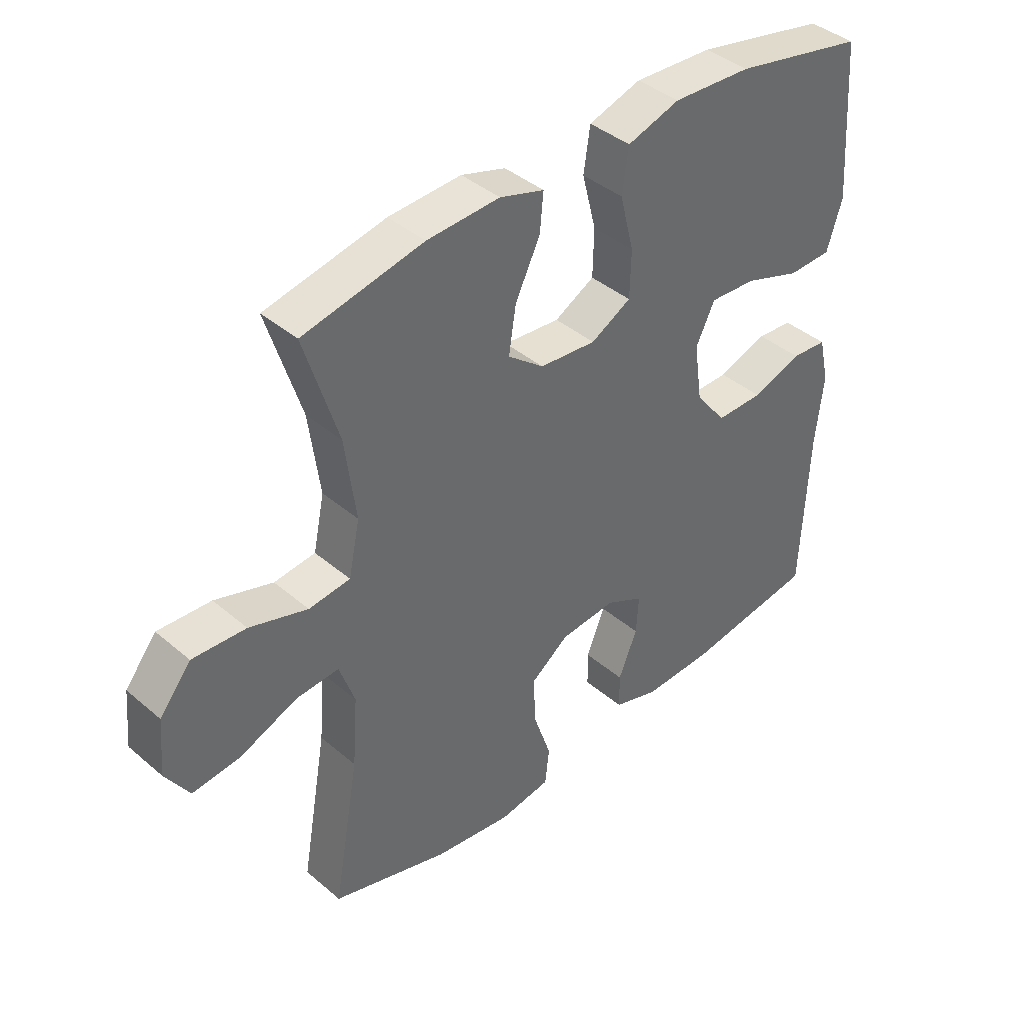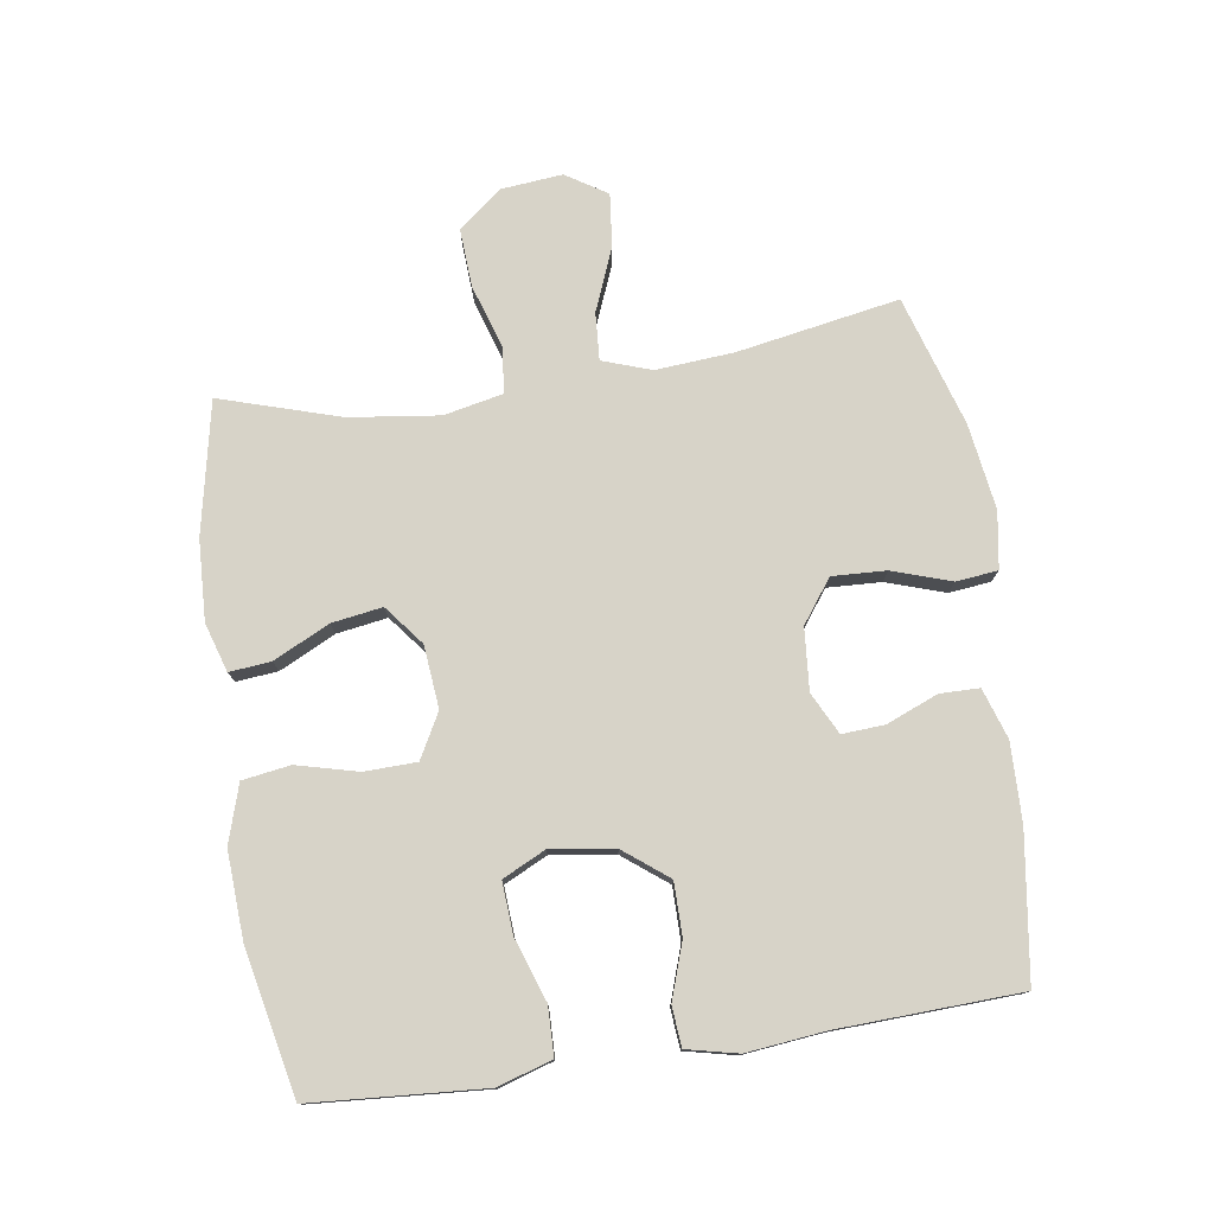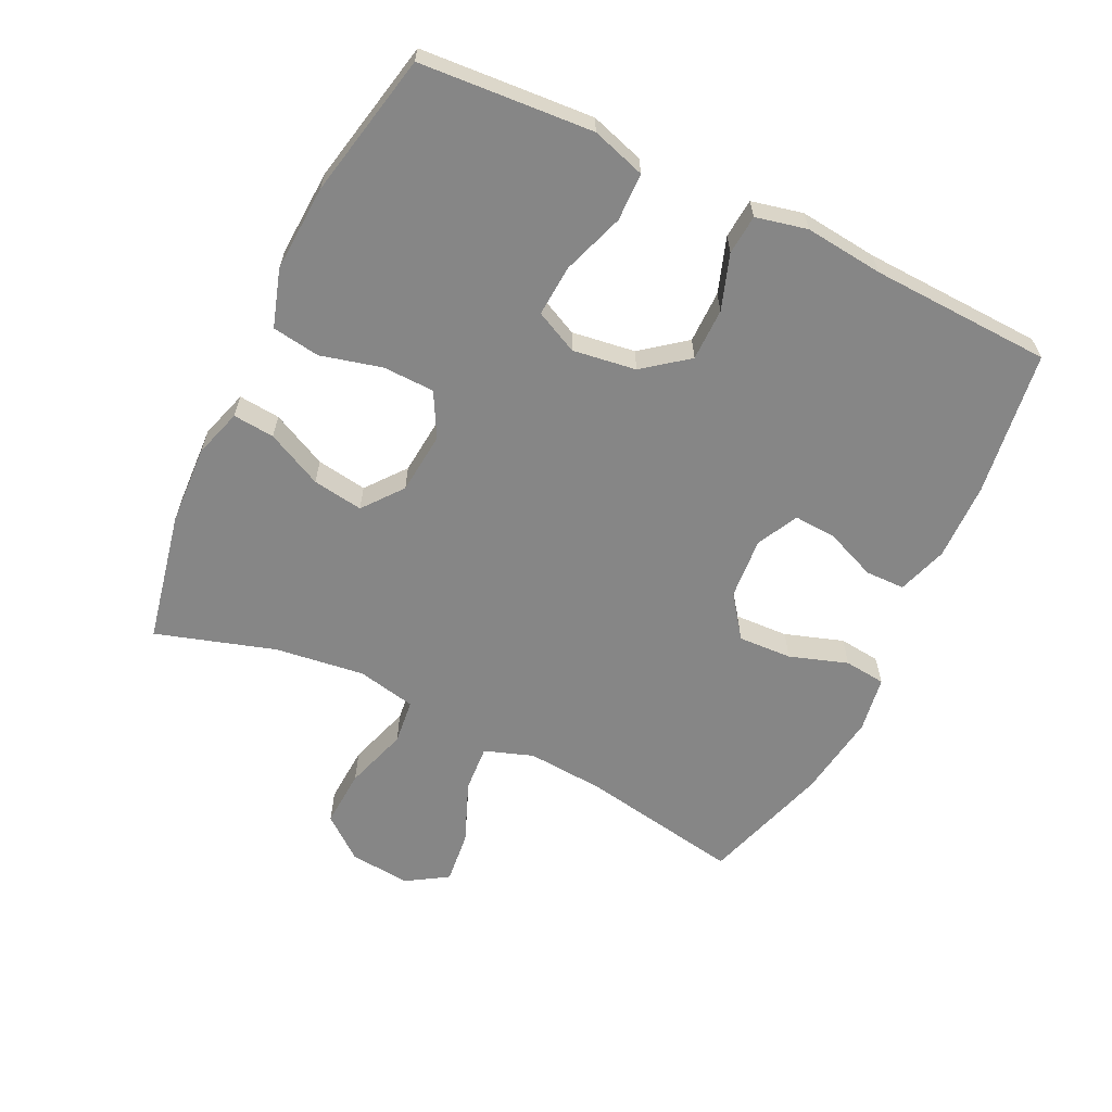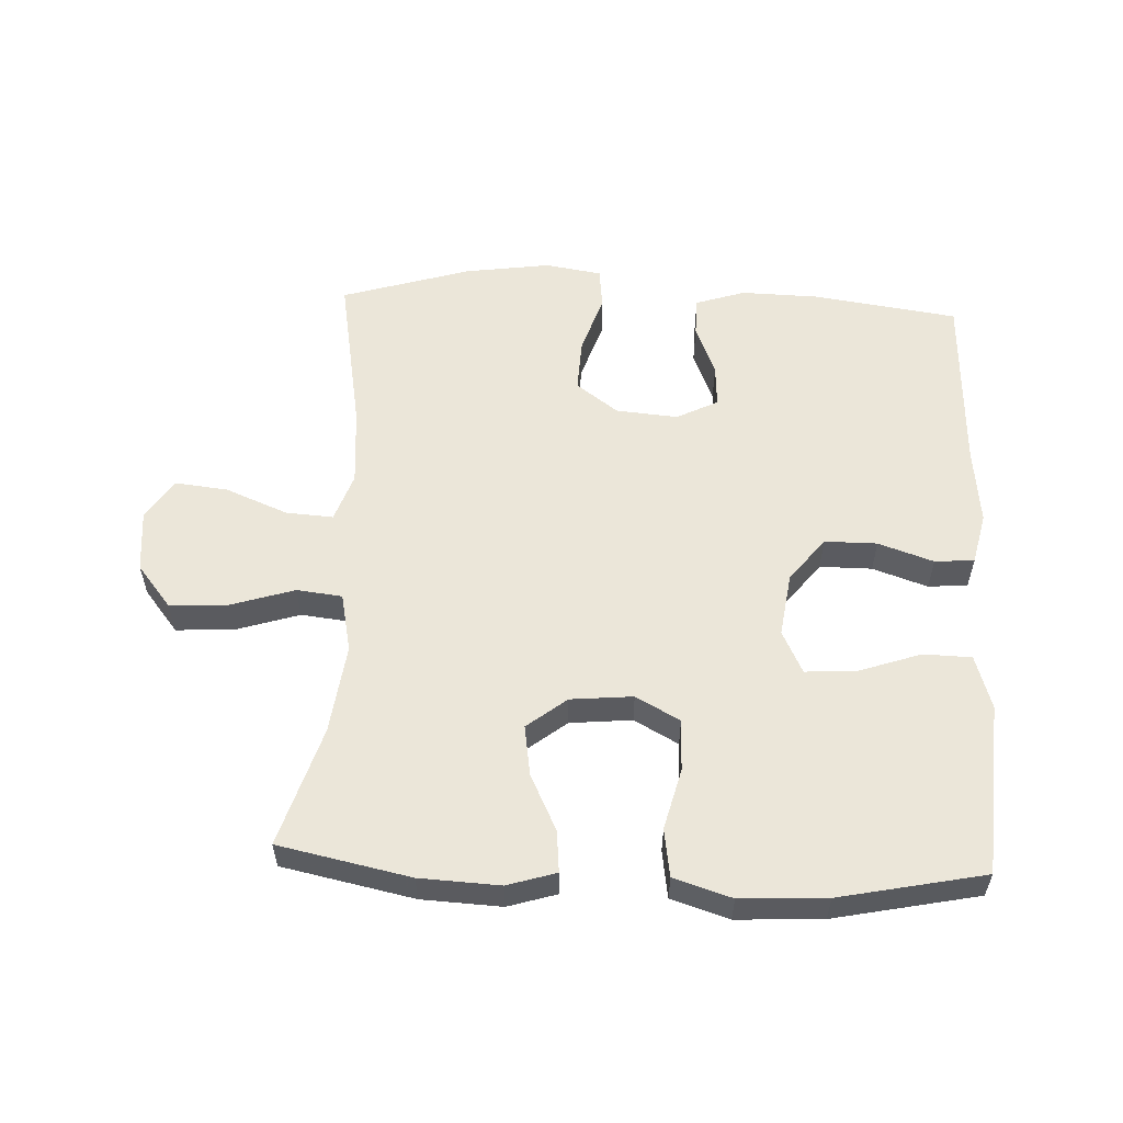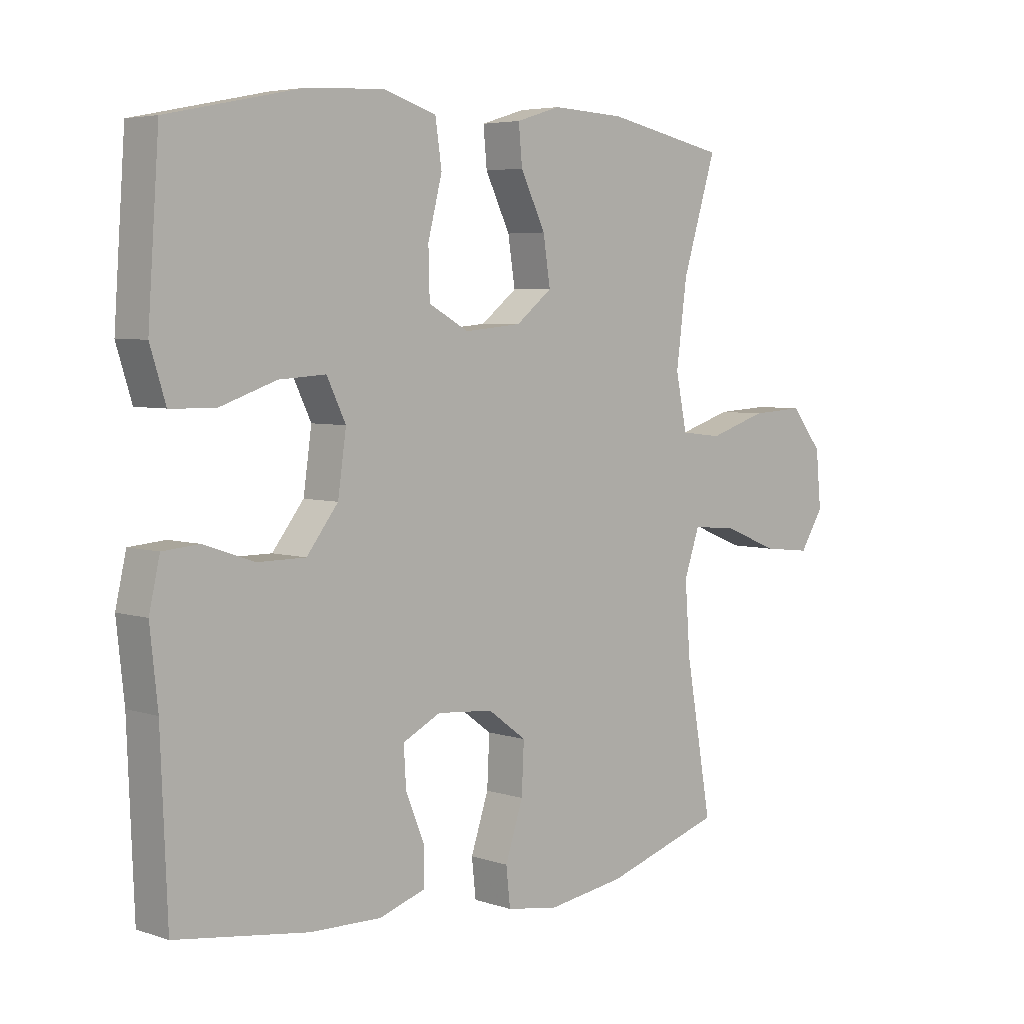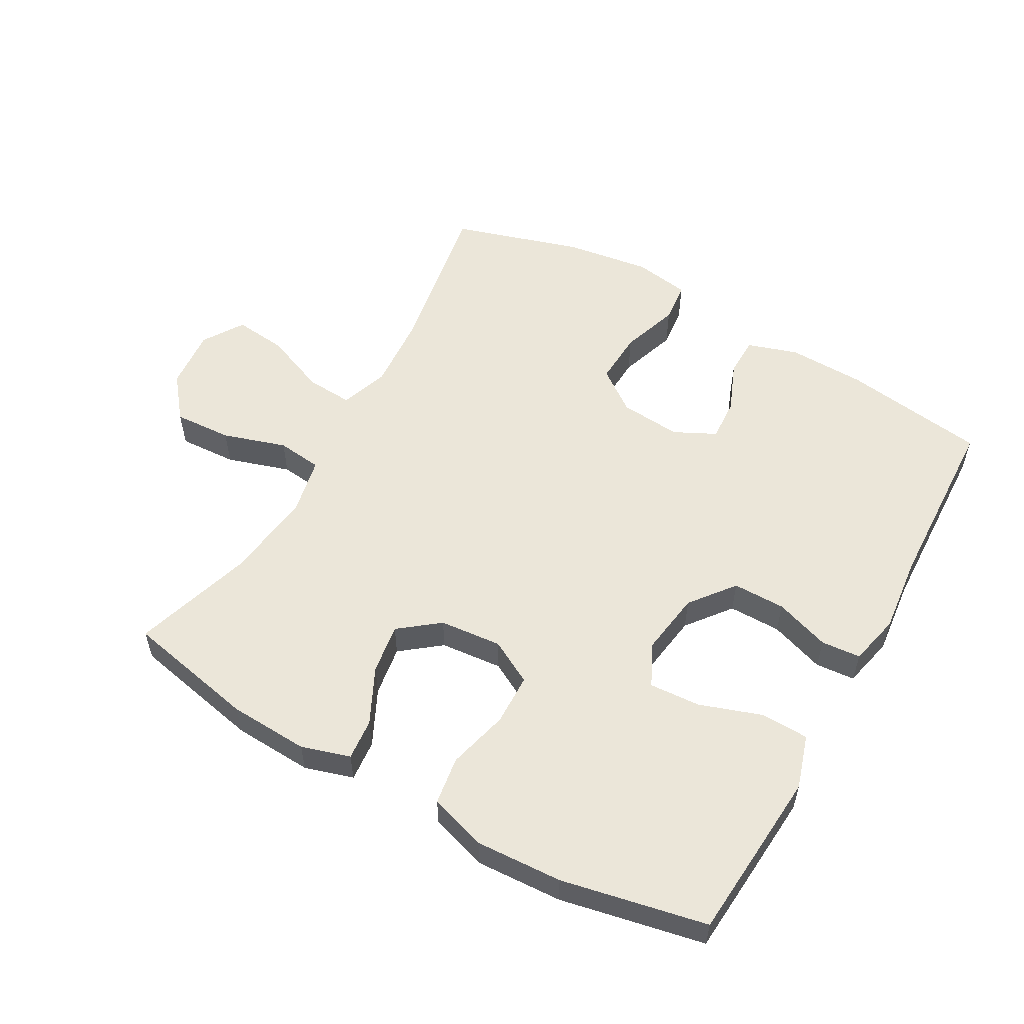
<metadata>
{"format":"obj","ext":"obj","renderer":"f3d","projection":"perspective","resolution":1024,"background":"white","views":[{"elev":40.6,"azim":-43.9,"up":"+Z"},{"elev":77.2,"azim":81.4,"up":"+Y"},{"elev":-62.0,"azim":64.2,"up":"+Y"},{"elev":56.5,"azim":2.6,"up":"+Y"},{"elev":5.0,"azim":135.8,"up":"+Z"},{"elev":55.3,"azim":29.5,"up":"+Y"}]}
</metadata>
<code>
v 0.5 0.07 -0.5
v 0.277 0.07 -0.532
v 0.157 0.07 -0.535
v 0.08 0.07 -0.51
v 0.079 0.07 -0.449
v 0.111 0.07 -0.371
v 0.115 0.07 -0.305
v 0.051 0.07 -0.273
v -0.044 0.07 -0.281
v -0.109 0.07 -0.329
v -0.105 0.07 -0.412
v -0.075 0.07 -0.502
v -0.082 0.07 -0.566
v -0.169 0.07 -0.58
v -0.301 0.07 -0.561
v -0.5 0.07 -0.5
v -0.456 0.07 -0.251
v -0.447 0.07 -0.131
v -0.473 0.07 -0.056
v -0.546 0.07 -0.061
v -0.642 0.07 -0.1
v -0.724 0.07 -0.109
v -0.764 0.07 -0.046
v -0.755 0.07 0.049
v -0.702 0.07 0.115
v -0.612 0.07 0.11
v -0.514 0.07 0.079
v -0.444 0.07 0.087
v -0.425 0.07 0.178
v -0.443 0.07 0.316
v -0.5 0.07 0.5
v -0.297 0.07 0.542
v -0.174 0.07 0.548
v -0.099 0.07 0.525
v -0.105 0.07 0.461
v -0.147 0.07 0.375
v -0.159 0.07 0.297
v -0.098 0.07 0.249
v -0.002 0.07 0.24
v 0.066 0.07 0.277
v 0.068 0.07 0.357
v 0.044 0.07 0.451
v 0.055 0.07 0.525
v 0.144 0.07 0.553
v 0.277 0.07 0.546
v 0.5 0.07 0.5
v 0.51 0.07 0.361
v 0.519 0.07 0.234
v 0.493 0.07 0.151
v 0.419 0.07 0.149
v 0.323 0.07 0.182
v 0.244 0.07 0.187
v 0.212 0.07 0.121
v 0.226 0.07 0.023
v 0.279 0.07 -0.045
v 0.36 0.07 -0.045
v 0.445 0.07 -0.016
v 0.506 0.07 -0.021
v 0.524 0.07 -0.1
v 0.511 0.07 -0.221
v 0.5 0 -0.5
v 0.277 0 -0.532
v 0.157 0 -0.535
v 0.08 0 -0.51
v 0.079 0 -0.449
v 0.111 0 -0.371
v 0.115 0 -0.305
v 0.051 0 -0.273
v -0.044 0 -0.281
v -0.109 0 -0.329
v -0.105 0 -0.412
v -0.075 0 -0.502
v -0.082 0 -0.566
v -0.169 0 -0.58
v -0.301 0 -0.561
v -0.5 0 -0.5
v -0.456 0 -0.251
v -0.447 0 -0.131
v -0.473 0 -0.056
v -0.546 0 -0.061
v -0.642 0 -0.1
v -0.724 0 -0.109
v -0.764 0 -0.046
v -0.755 0 0.049
v -0.702 0 0.115
v -0.612 0 0.11
v -0.514 0 0.079
v -0.444 0 0.087
v -0.425 0 0.178
v -0.443 0 0.316
v -0.5 0 0.5
v -0.297 0 0.542
v -0.174 0 0.548
v -0.099 0 0.525
v -0.105 0 0.461
v -0.147 0 0.375
v -0.159 0 0.297
v -0.098 0 0.249
v -0.002 0 0.24
v 0.066 0 0.277
v 0.068 0 0.357
v 0.044 0 0.451
v 0.055 0 0.525
v 0.144 0 0.553
v 0.277 0 0.546
v 0.5 0 0.5
v 0.51 0 0.361
v 0.519 0 0.234
v 0.493 0 0.151
v 0.419 0 0.149
v 0.323 0 0.182
v 0.244 0 0.187
v 0.212 0 0.121
v 0.226 0 0.023
v 0.279 0 -0.045
v 0.36 0 -0.045
v 0.445 0 -0.016
v 0.506 0 -0.021
v 0.524 0 -0.1
v 0.511 0 -0.221
f 57 58 59 60
f 56 57 60 1
f 55 56 1 2
f 54 55 2 3
f 53 54 3
f 48 49 50 51
f 48 51 52
f 47 48 52
f 46 47 52
f 45 46 52
f 44 45 52 53
f 41 42 43 44
f 40 41 44 53
f 33 34 35 36
f 33 36 37
f 30 31 32 33
f 29 30 33 37
f 28 29 37 38
f 24 25 26 27
f 24 27 28
f 23 24 28
f 20 21 22 23
f 19 20 23 28
f 18 19 28 38
f 14 15 16 17
f 11 12 13 14
f 10 11 14 17
f 9 10 17 18
f 3 4 5 6
f 3 6 7
f 53 3 7
f 39 40 53 7
f 38 39 7 8
f 8 9 18 38
f 120 119 118 117
f 61 120 117 116
f 62 61 116 115
f 63 62 115 114
f 63 114 113
f 111 110 109 108
f 112 111 108
f 112 108 107
f 112 107 106
f 112 106 105
f 113 112 105 104
f 104 103 102 101
f 113 104 101 100
f 96 95 94 93
f 97 96 93
f 93 92 91 90
f 97 93 90 89
f 98 97 89 88
f 87 86 85 84
f 88 87 84
f 88 84 83
f 83 82 81 80
f 88 83 80 79
f 98 88 79 78
f 77 76 75 74
f 74 73 72 71
f 77 74 71 70
f 78 77 70 69
f 66 65 64 63
f 67 66 63
f 67 63 113
f 67 113 100 99
f 68 67 99 98
f 98 78 69 68
f 1 61 62 2
f 2 62 63 3
f 3 63 64 4
f 4 64 65 5
f 5 65 66 6
f 6 66 67 7
f 7 67 68 8
f 8 68 69 9
f 9 69 70 10
f 10 70 71 11
f 11 71 72 12
f 12 72 73 13
f 13 73 74 14
f 14 74 75 15
f 15 75 76 16
f 16 76 77 17
f 17 77 78 18
f 18 78 79 19
f 19 79 80 20
f 20 80 81 21
f 21 81 82 22
f 22 82 83 23
f 23 83 84 24
f 24 84 85 25
f 25 85 86 26
f 26 86 87 27
f 27 87 88 28
f 28 88 89 29
f 29 89 90 30
f 30 90 91 31
f 31 91 92 32
f 32 92 93 33
f 33 93 94 34
f 34 94 95 35
f 35 95 96 36
f 36 96 97 37
f 37 97 98 38
f 38 98 99 39
f 39 99 100 40
f 40 100 101 41
f 41 101 102 42
f 42 102 103 43
f 43 103 104 44
f 44 104 105 45
f 45 105 106 46
f 46 106 107 47
f 47 107 108 48
f 48 108 109 49
f 49 109 110 50
f 50 110 111 51
f 51 111 112 52
f 52 112 113 53
f 53 113 114 54
f 54 114 115 55
f 55 115 116 56
f 56 116 117 57
f 57 117 118 58
f 58 118 119 59
f 59 119 120 60
f 60 120 61 1

</code>
